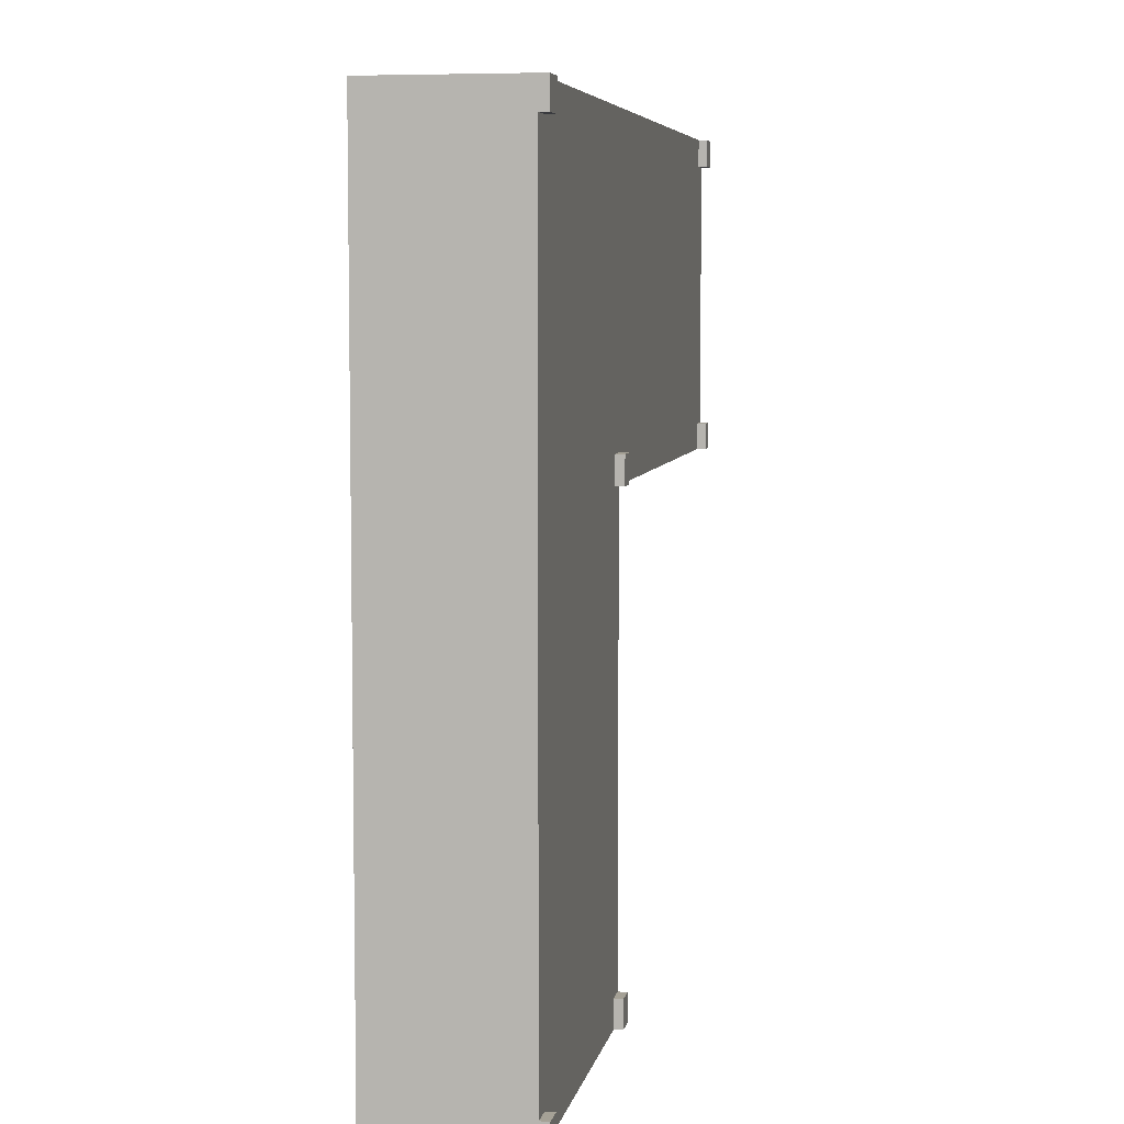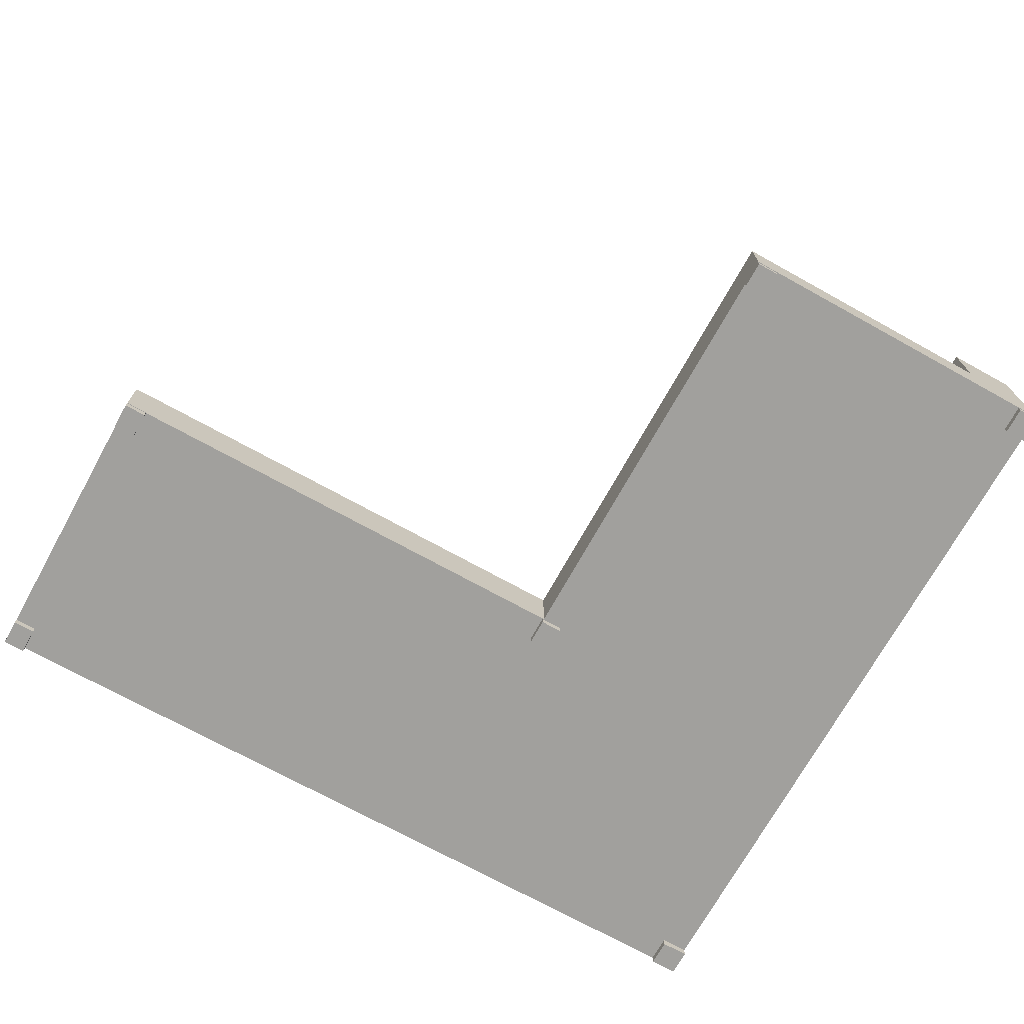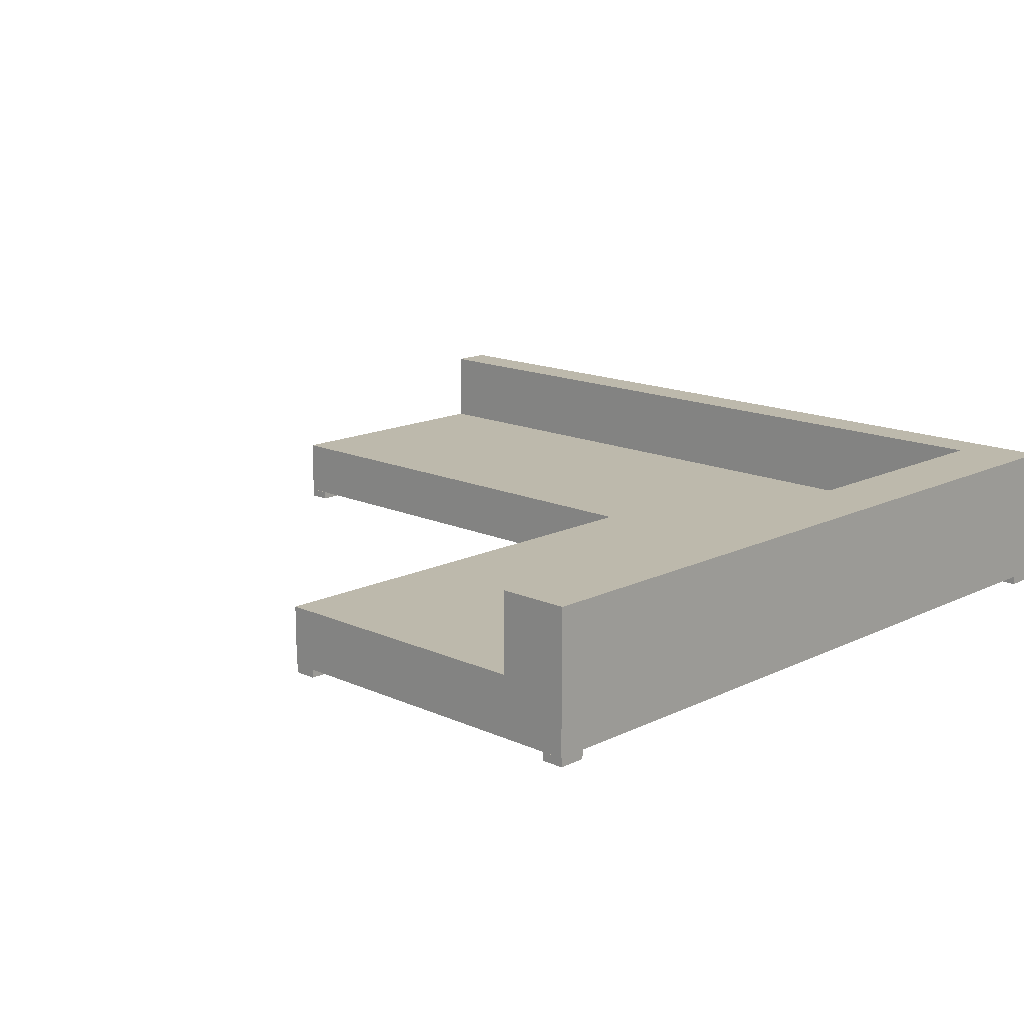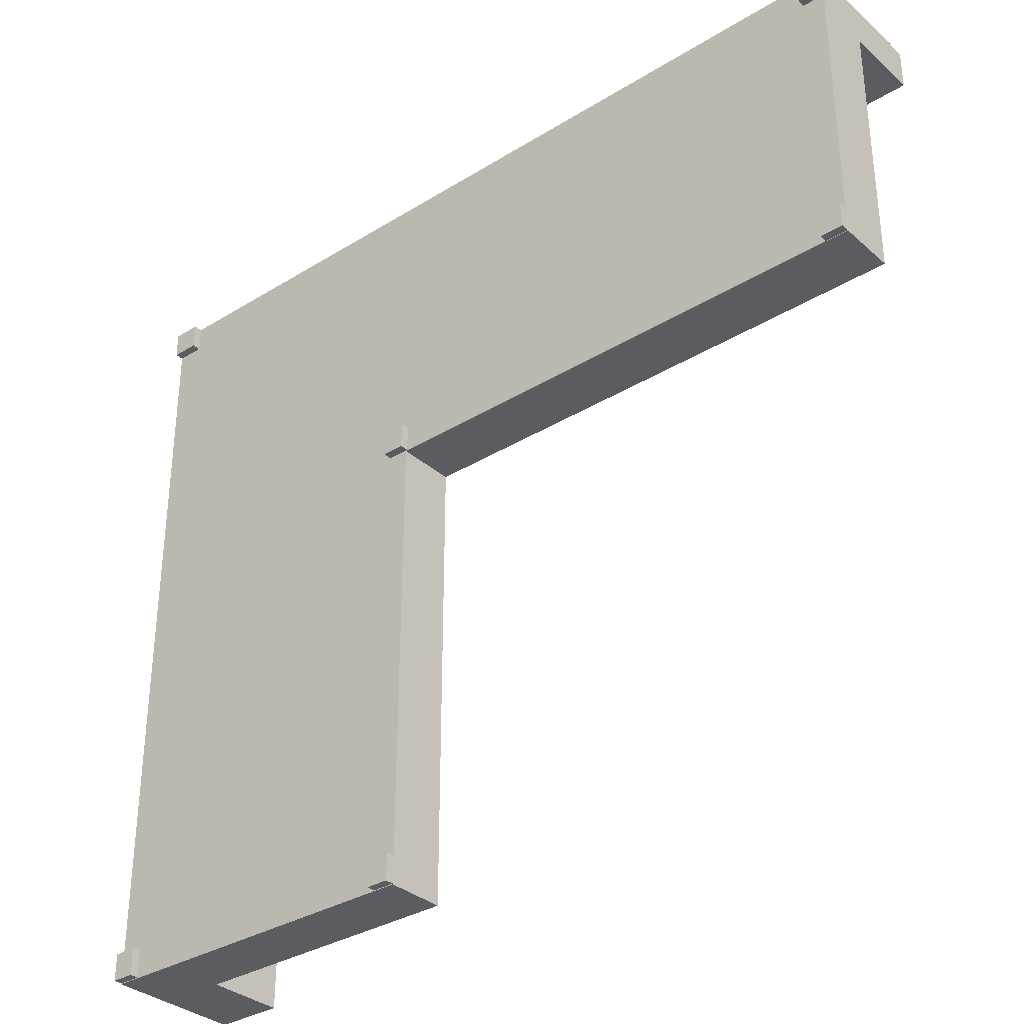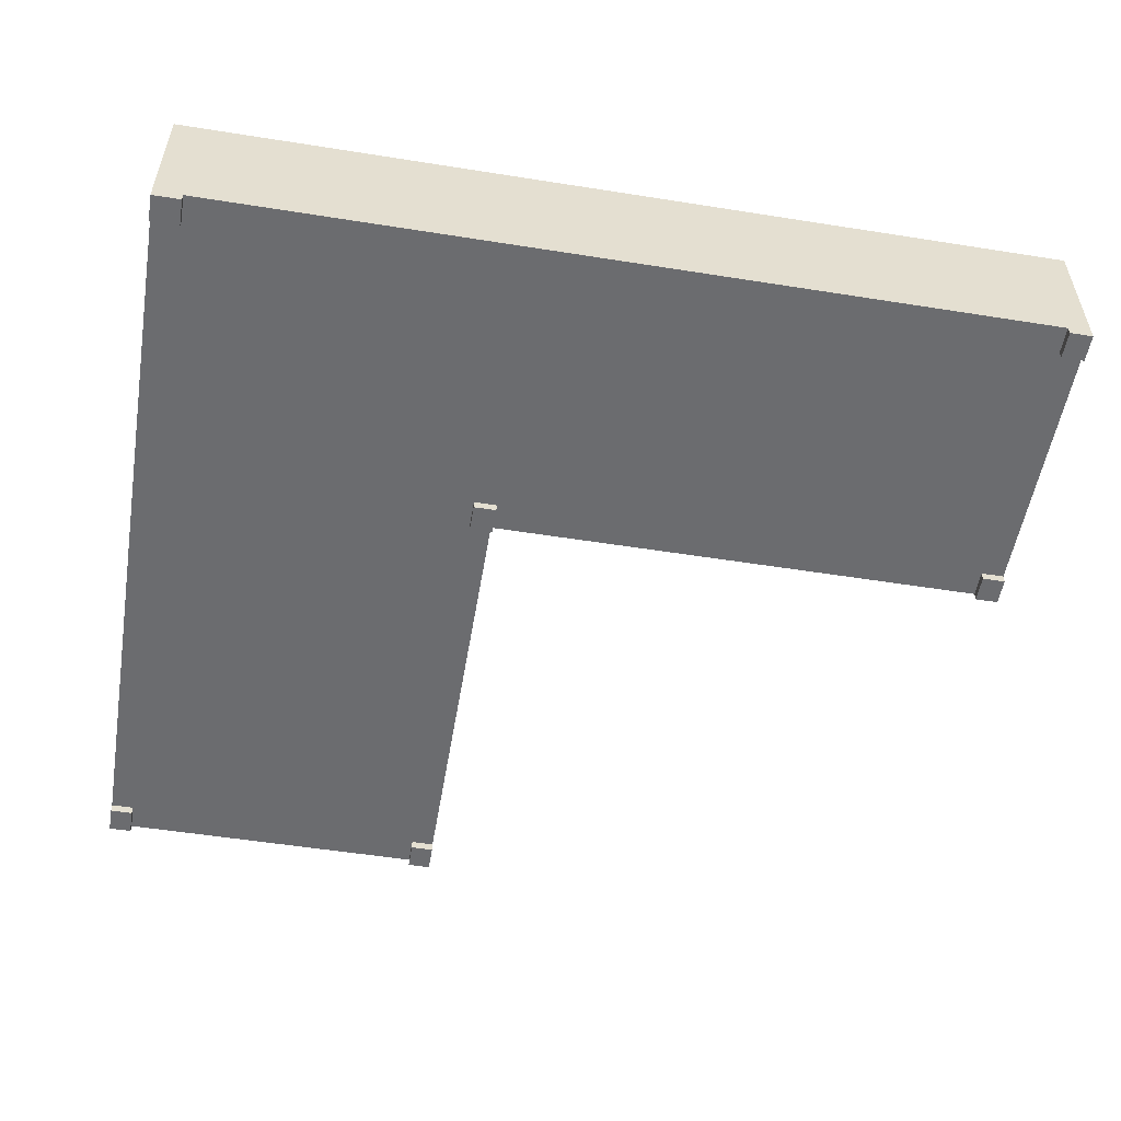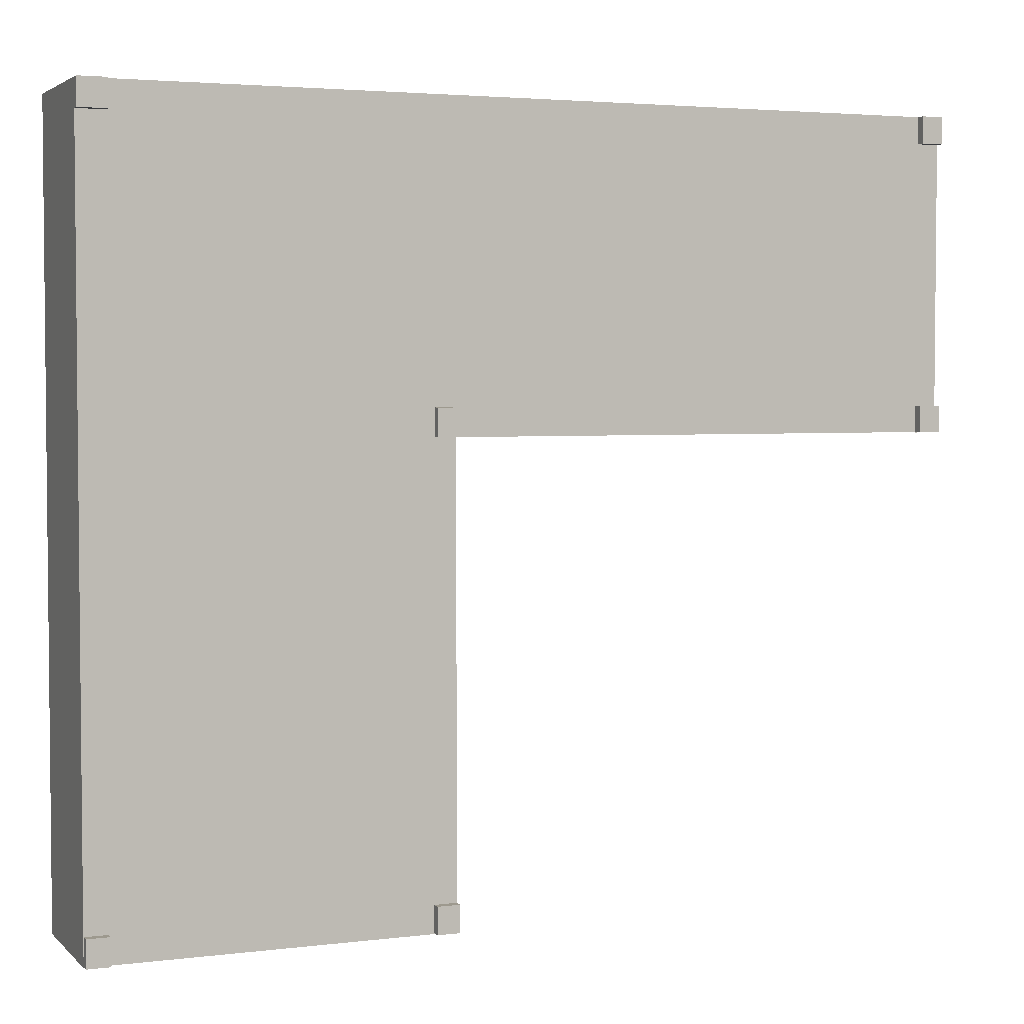
<metadata>
{"format":"obj","ext":"obj","renderer":"f3d","projection":"perspective","resolution":1024,"background":"white","views":[{"elev":6.1,"azim":-79.4,"up":"+Z"},{"elev":-71.6,"azim":151.0,"up":"+Y"},{"elev":15.0,"azim":-136.0,"up":"+Y"},{"elev":-33.6,"azim":40.1,"up":"+Z"},{"elev":-53.7,"azim":-9.6,"up":"+Y"},{"elev":3.4,"azim":-22.5,"up":"+Z"}]}
</metadata>
<code>
v -0.3455 -0.01679 0.2875
v -0.3453 -0.01679 -0.3278
v -0.3218 -0.01679 0.2875
v -0.3455 -0.01679 -0.3513
v -0.06373 -0.01679 0.06661
v -0.3453 -0.01679 -0.3507
v -0.06373 -0.01679 0.04377
v 0.3749 -0.01679 0.2875
v 0.3749 -0.01679 0.3103
v -0.3218 -0.01679 0.3103
v -0.3262 -0.01679 -0.3507
v -0.0459 -0.01679 0.04311
v 0.394 -0.01679 0.2875
v -0.06502 -0.01679 -0.3507
v -0.0459 -0.01679 -0.1541
v -0.0446 -0.01679 0.04377
v 0.394 -0.01679 0.2748
v -0.0459 -0.01679 -0.3507
v -0.06502 -0.01679 -0.3279
v -0.3262 -0.01679 -0.3278
v 0.3749 -0.01679 0.04311
v -0.0446 -0.01679 0.06661
v -0.0459 -0.01679 -0.3513
v -0.0459 -0.01679 -0.3279
v 0.3749 -0.01679 0.06551
v 0.1741 -0.01679 0.04311
v 0.394 -0.01679 0.06551
v -0.2866 -0.01679 -0.3513
v -0.3455 -0.02413 0.2875
v -0.3455 0.09968 0.3103
v -0.3218 -0.02413 0.2875
v -0.3455 -0.01679 0.3103
v -0.3218 -0.02413 0.3103
v -0.3455 0.09968 -0.3513
v -0.3453 -0.02413 -0.3507
v -0.06373 -0.02413 0.04377
v -0.3455 -0.02413 0.3103
v -0.2866 0.09968 0.2748
v -0.2866 0.09968 -0.3513
v -0.3453 -0.02413 -0.3278
v -0.06373 -0.02413 0.06661
v 0.3749 -0.02413 0.2875
v 0.394 -0.01679 0.3103
v 0.394 0.09968 0.2748
v -0.2866 0.09968 -0.1541
v -0.2866 0.03356 -0.3513
v -0.3262 -0.02413 -0.3507
v -0.3262 -0.02413 -0.3278
v -0.0459 0.03356 -0.1541
v -0.0446 -0.02413 0.06661
v -0.0446 -0.02413 0.04377
v 0.394 0.03356 0.2748
v 0.394 -0.02413 0.2875
v 0.394 -0.02413 0.3103
v 0.3749 -0.02413 0.3103
v 0.394 0.09968 0.3103
v 0.1557 0.09968 0.2748
v -0.2866 0.03356 0.2748
v -0.2866 0.03356 -0.1541
v -0.06502 -0.02413 -0.3507
v -0.0459 0.03356 0.04311
v -0.0459 0.03356 -0.3513
v 0.394 0.03356 0.04311
v 0.1557 0.03356 0.2748
v -0.0459 -0.02413 -0.3507
v -0.0459 -0.02413 -0.3279
v -0.06502 -0.02413 -0.3279
v 0.1741 0.03356 0.04311
v 0.3749 -0.02413 0.04311
v 0.3749 -0.02413 0.06551
v 0.394 -0.01679 0.04311
v 0.394 -0.02413 0.06551
v 0.394 -0.02413 0.04311
v 0.3749 -0.01679 0.04267
v 0.394 -0.01679 0.04267
g mesh1_mesh1-geometry
f 1 2 3
f 2 1 4
f 3 2 5
f 2 4 6
f 5 2 7
f 3 5 8
f 3 9 10
f 6 4 11
f 7 2 12
f 8 5 13
f 9 3 8
f 11 4 14
f 12 2 15
f 7 12 16
f 13 5 17
f 14 4 18
f 19 11 14
f 20 15 2
f 21 16 12
f 22 17 5
f 18 4 23
f 11 19 20
f 15 20 24
f 25 16 21
f 21 12 26
f 17 22 27
f 23 4 28
f 24 20 19
f 16 25 22
f 27 22 25
g mesh1_mesh1-geometry
f 3 2 1
f 4 1 2
f 5 2 3
f 1 29 3
f 10 1 3
f 3 1 10
f 4 30 1
f 6 4 2
f 7 2 5
f 8 5 3
f 31 3 29
f 1 32 29
f 1 10 32
f 32 10 1
f 10 9 3
f 10 3 33
f 32 1 30
f 34 30 4
f 11 4 6
f 6 2 35
f 12 2 7
f 7 5 36
f 13 5 8
f 8 3 9
f 31 33 3
f 31 29 33
f 37 29 32
f 32 30 10
f 10 33 32
f 10 30 9
f 34 38 30
f 34 4 39
f 14 4 11
f 6 35 11
f 40 35 2
f 15 2 12
f 16 12 7
f 41 36 5
f 7 36 16
f 17 5 13
f 8 42 13
f 43 8 13
f 13 8 43
f 8 9 42
f 8 43 9
f 9 43 8
f 37 33 29
f 37 32 33
f 9 30 43
f 38 44 30
f 45 38 34
f 39 4 46
f 39 45 34
f 18 4 14
f 14 11 19
f 47 11 35
f 40 48 35
f 40 2 48
f 2 15 20
f 15 12 49
f 12 16 21
f 41 50 36
f 41 5 50
f 51 16 36
f 5 17 22
f 17 13 52
f 53 13 42
f 43 13 54
f 43 52 13
f 55 42 9
f 43 54 9
f 56 43 30
f 56 30 44
f 44 38 57
f 38 45 58
f 28 46 4
f 46 59 39
f 45 39 59
f 23 4 18
f 14 60 18
f 24 14 18
f 18 14 24
f 20 19 11
f 60 19 14
f 14 19 60
f 14 24 19
f 19 24 14
f 47 48 11
f 47 35 48
f 20 48 2
f 24 20 15
f 61 49 12
f 49 62 15
f 21 16 25
f 26 12 21
f 51 36 50
f 22 50 5
f 51 50 16
f 27 22 17
f 52 63 17
f 53 54 13
f 53 42 54
f 56 52 43
f 55 54 42
f 55 9 54
f 44 52 56
f 38 58 57
f 57 64 44
f 59 58 45
f 46 28 62
f 28 4 23
f 46 62 59
f 23 18 62
f 65 18 60
f 24 18 66
f 24 62 18
f 19 20 24
f 20 11 48
f 19 60 67
f 67 60 19
f 24 66 19
f 15 62 24
f 49 61 59
f 61 12 68
f 49 59 62
f 22 25 16
f 21 25 69
f 21 27 25
f 25 27 21
f 26 68 12
f 26 21 68
f 22 16 50
f 25 22 27
f 17 63 27
f 52 64 63
f 52 44 64
f 64 57 58
f 58 59 61
f 23 62 28
f 65 66 18
f 65 60 66
f 67 66 60
f 67 19 66
f 61 68 58
f 70 69 25
f 21 69 71
f 27 21 71
f 71 21 27
f 27 72 25
f 68 21 63
f 71 27 63
f 68 63 64
f 64 58 68
f 70 72 69
f 70 25 72
f 73 71 69
f 71 63 21
f 74 71 21
f 21 71 74
f 27 71 72
f 73 69 72
f 73 72 71
f 71 74 75
f 75 74 71
g mesh1_mesh1-geometry
f 3 29 1
f 29 3 31
f 29 32 1
f 33 3 10
f 35 2 6
f 36 5 7
f 3 33 31
f 33 29 31
f 32 29 37
f 32 33 10
f 11 35 6
f 2 35 40
f 5 36 41
f 16 36 7
f 13 42 8
f 42 9 8
f 29 33 37
f 33 32 37
f 35 11 47
f 35 48 40
f 48 2 40
f 36 50 41
f 50 5 41
f 36 16 51
f 42 13 53
f 54 13 43
f 9 42 55
f 9 54 43
f 18 60 14
f 11 48 47
f 48 35 47
f 2 48 20
f 50 36 51
f 5 50 22
f 16 50 51
f 13 54 53
f 54 42 53
f 42 54 55
f 54 9 55
f 60 18 65
f 66 18 24
f 48 11 20
f 19 66 24
f 69 25 21
f 50 16 22
f 18 66 65
f 66 60 65
f 60 66 67
f 66 19 67
f 25 69 70
f 71 69 21
f 25 72 27
f 69 72 70
f 72 25 70
f 69 71 73
f 72 71 27
f 72 69 73
f 71 72 73
g mesh1_mesh1-geometry
f 1 30 4
f 30 1 32
f 4 30 34
f 10 30 32
f 9 30 10
f 30 38 34
f 39 4 34
f 43 30 9
f 30 44 38
f 34 38 45
f 46 4 39
f 34 45 39
f 52 13 17
f 13 52 43
f 30 43 56
f 44 30 56
f 57 38 44
f 4 46 28
f 43 52 56
f 56 52 44
g mesh1_mesh1-geometry
f 49 12 15
f 58 45 38
f 39 59 46
f 59 39 45
f 12 49 61
f 15 62 49
f 17 63 52
f 57 58 38
f 44 64 57
f 45 58 59
f 62 28 46
f 59 62 46
f 62 18 23
f 18 62 24
f 24 62 15
f 59 61 49
f 68 12 61
f 62 59 49
f 12 68 26
f 68 21 26
f 27 63 17
f 63 64 52
f 64 44 52
f 58 57 64
f 61 59 58
f 28 62 23
f 58 68 61
f 63 21 68
f 63 27 71
f 64 63 68
f 68 58 64
f 21 63 71
g mesh2_mesh2-geometry
l 14 60

</code>
